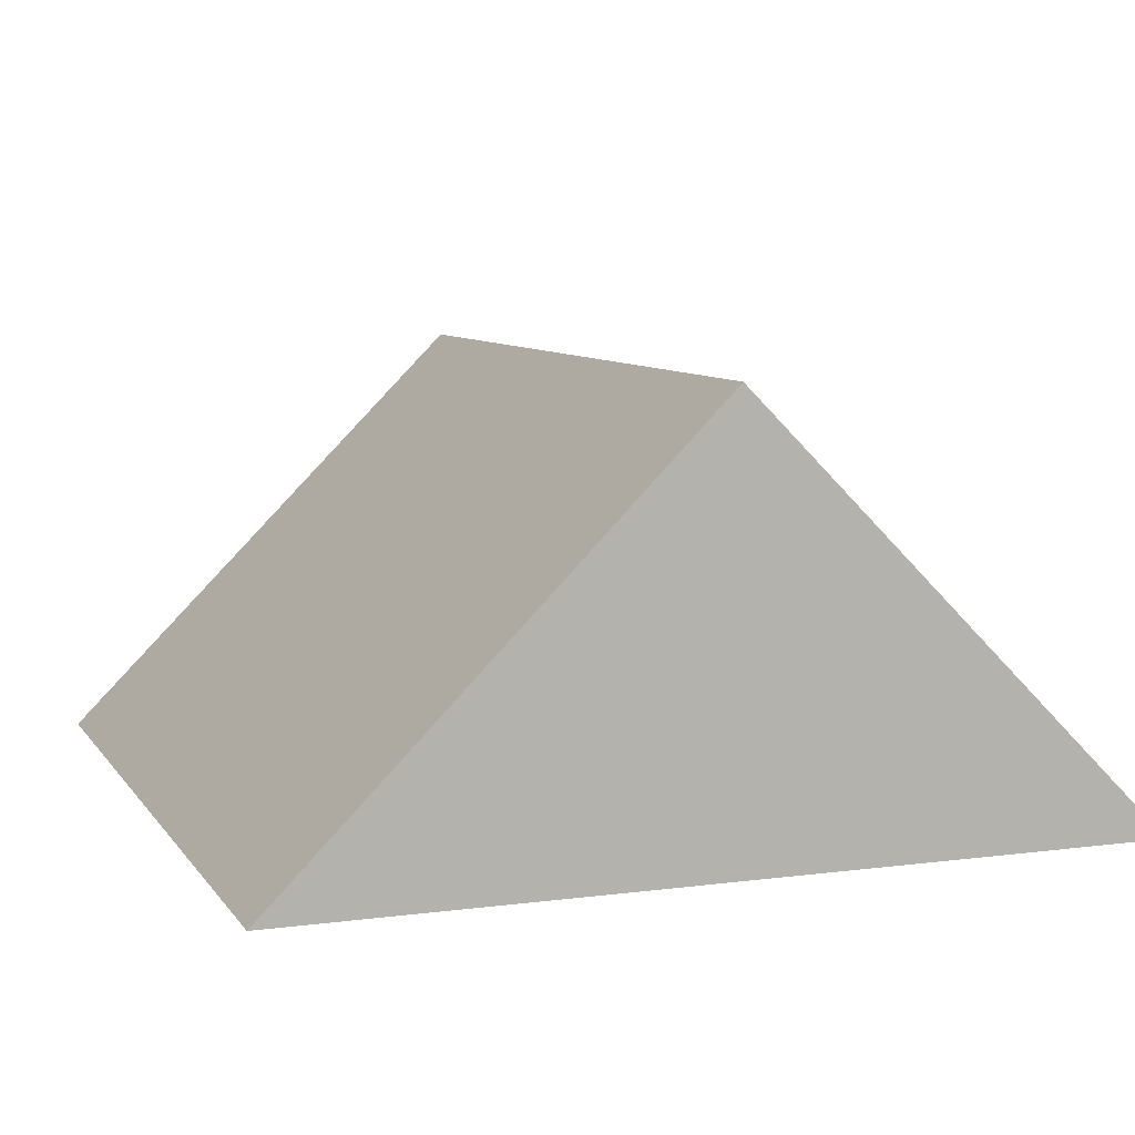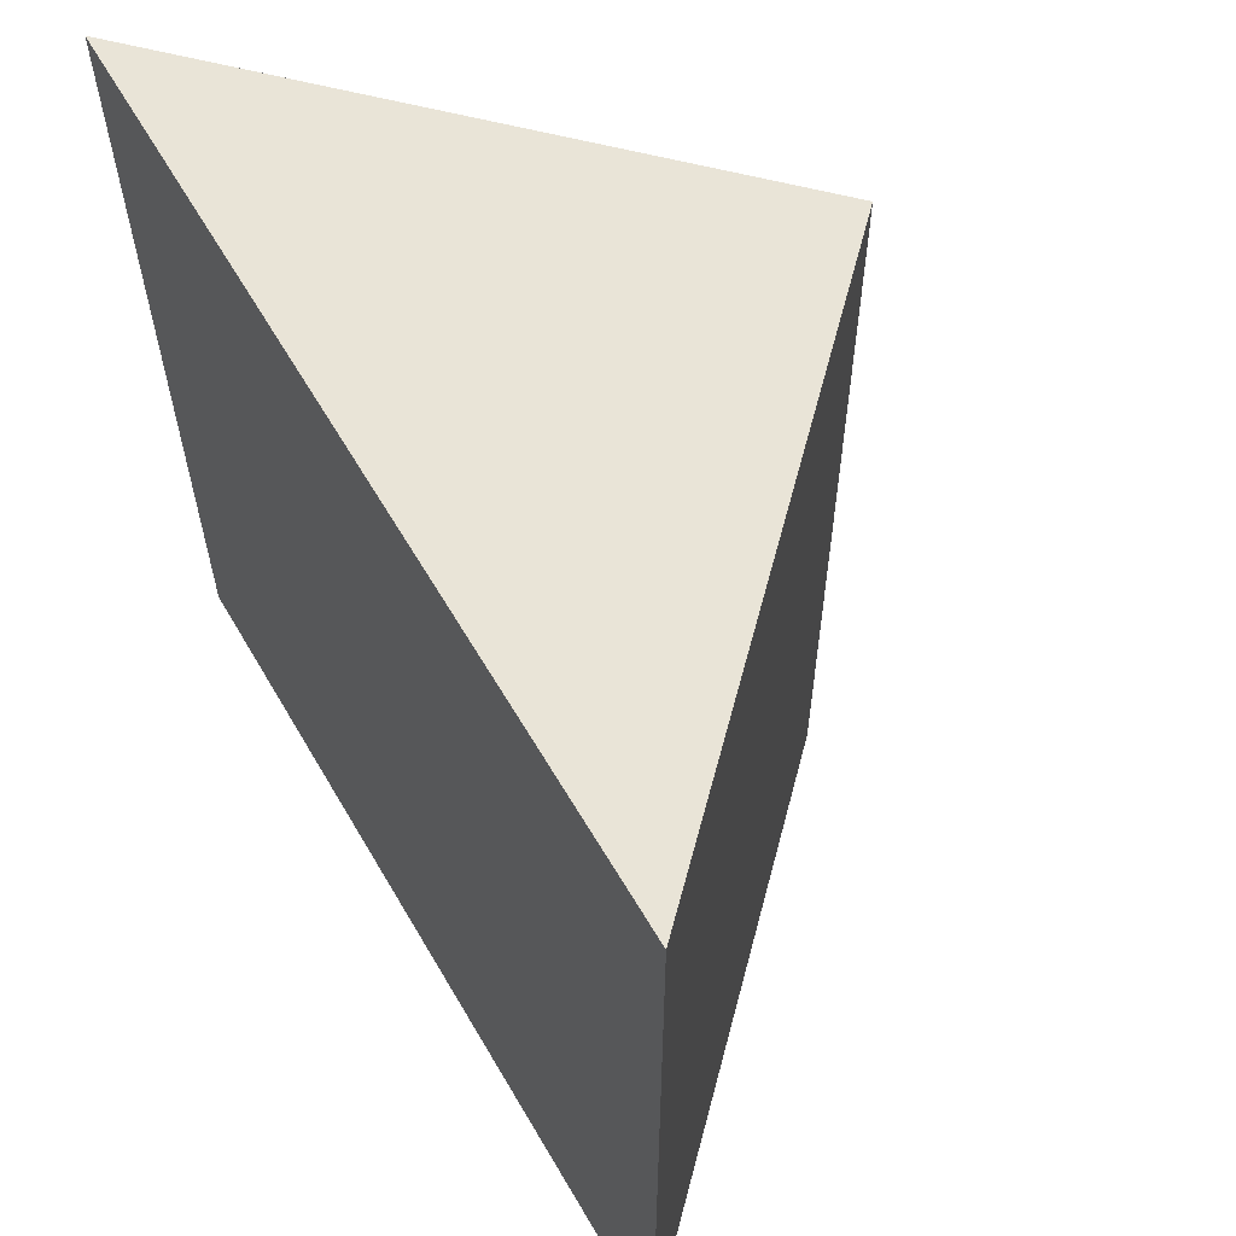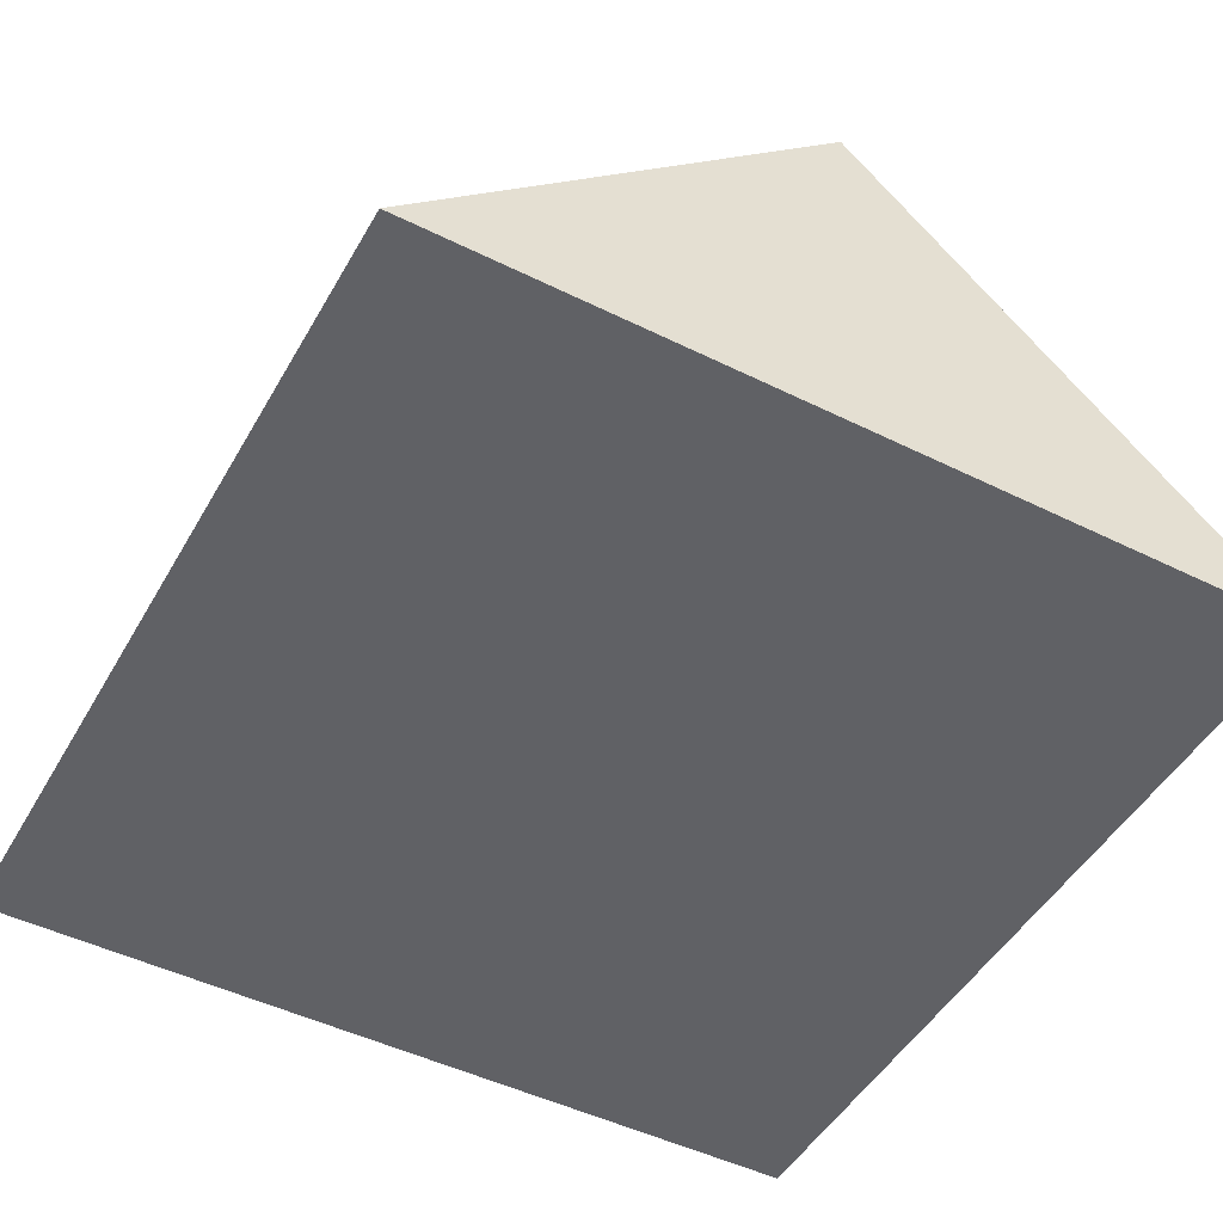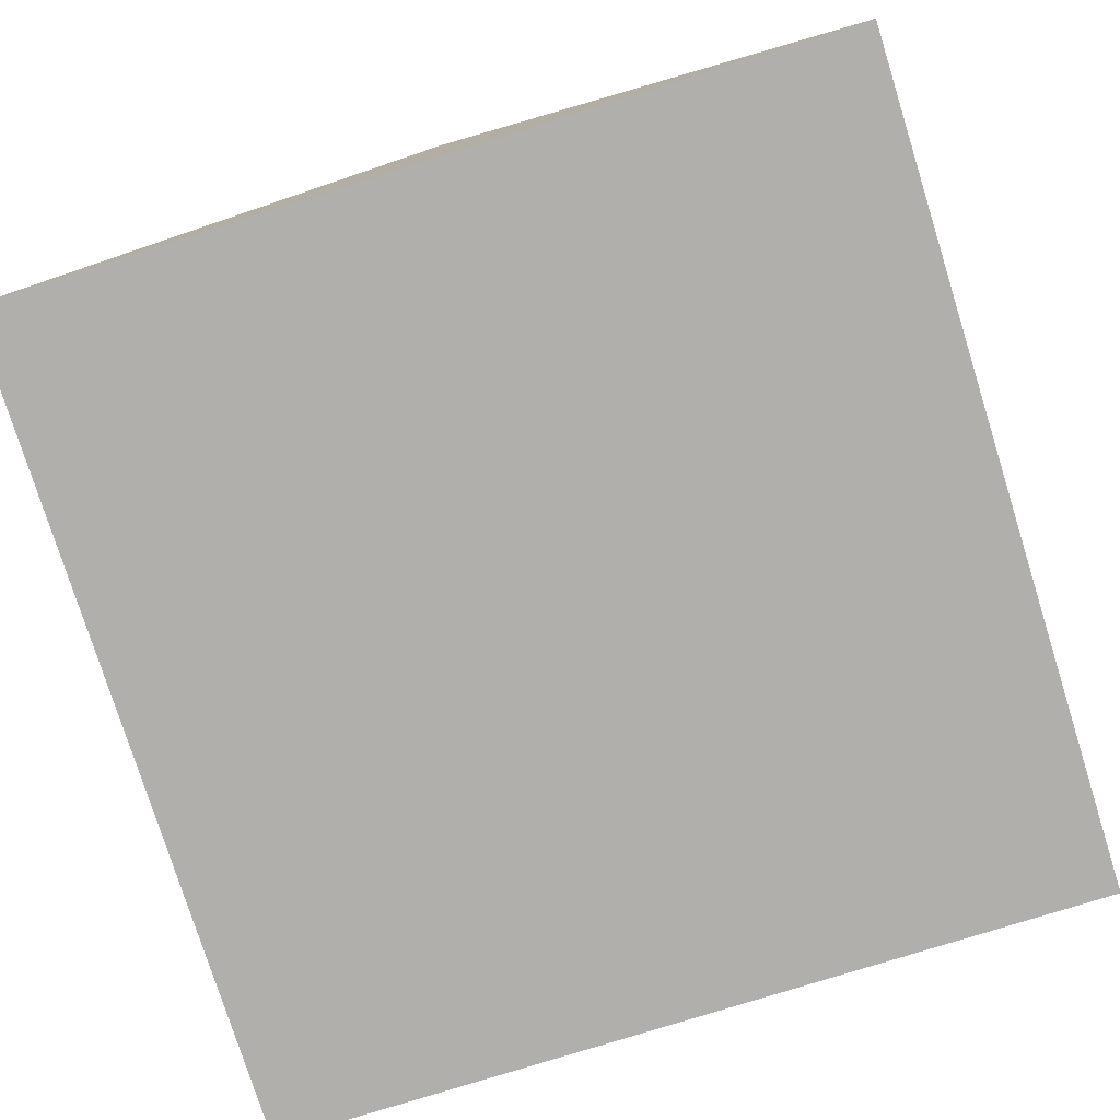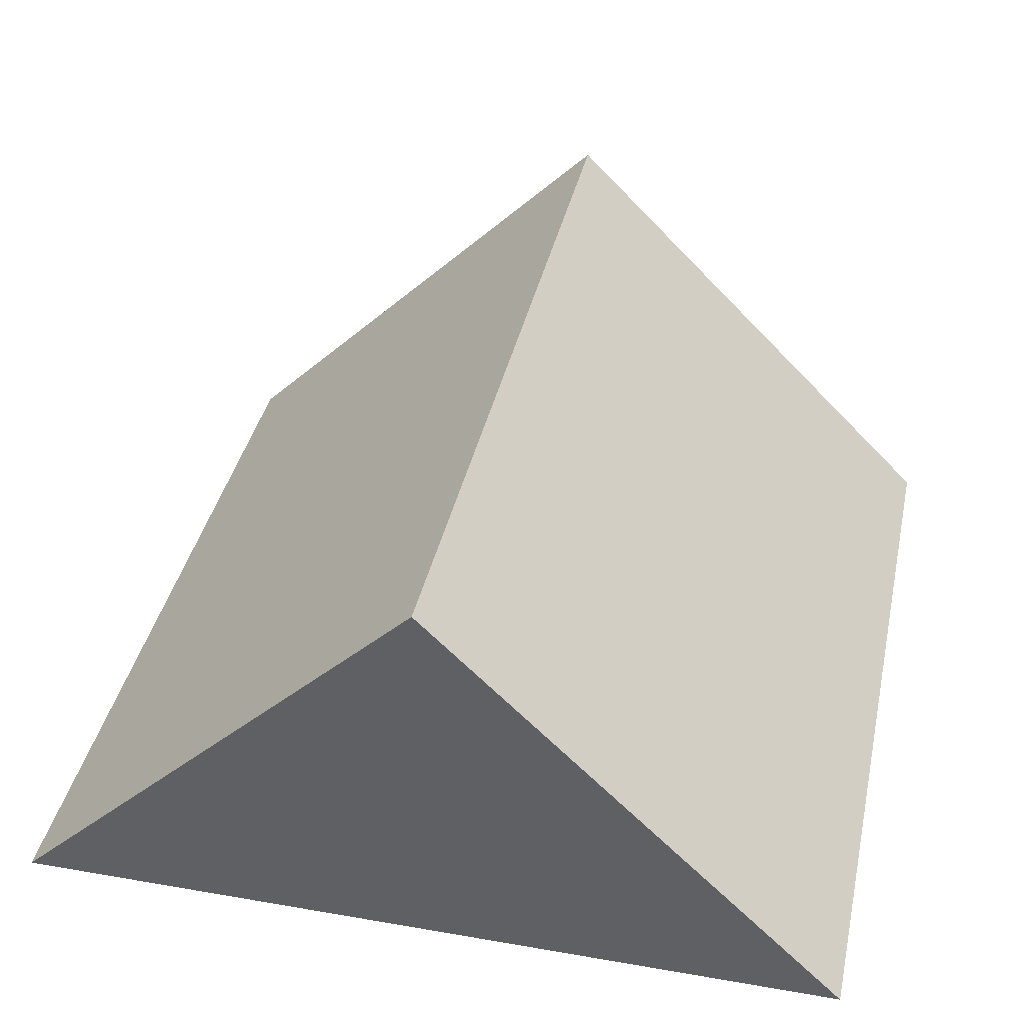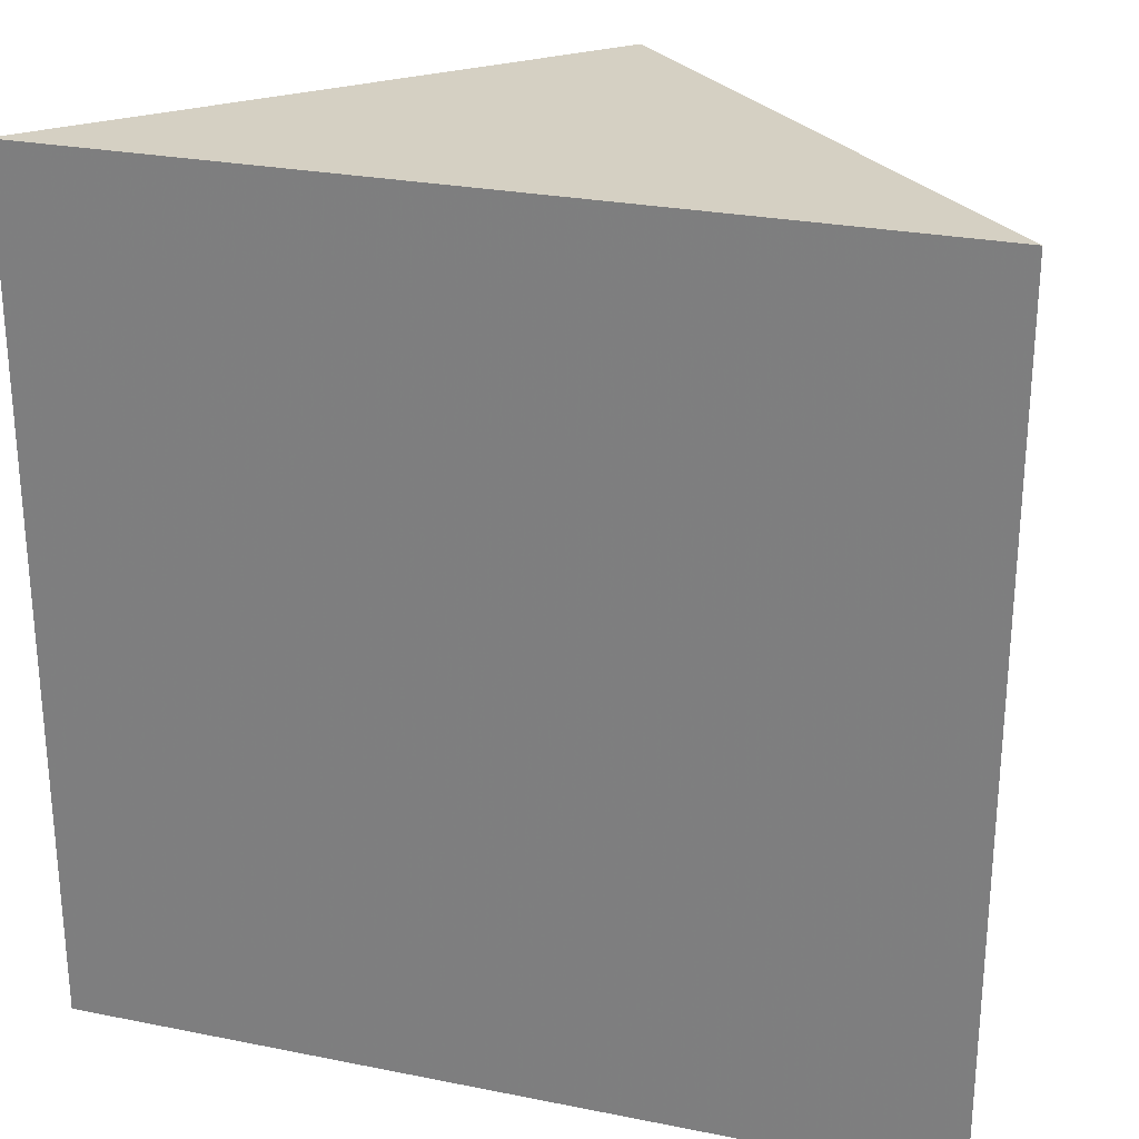
<metadata>
{"format":"obj","ext":"obj","renderer":"f3d","projection":"perspective","resolution":1024,"background":"white","views":[{"elev":8.2,"azim":160.0,"up":"+Z"},{"elev":60.9,"azim":-120.2,"up":"+Y"},{"elev":-48.5,"azim":-28.8,"up":"+Z"},{"elev":-78.1,"azim":17.4,"up":"+Z"},{"elev":38.8,"azim":-167.7,"up":"+Z"},{"elev":26.4,"azim":-162.5,"up":"+Y"}]}
</metadata>
<code>
o obj_0
v 9 		-7 		0
v 19 		-7 		10
v 29 		-7 		0
v 19 		-27 		10
v 9 		-27 		0
v 29 		-27 		0
g group_0_4634441
f 1 2 3
f 4 5 6
f 3 6 5
f 3 5 1
f 2 4 6
f 2 6 3
f 2 1 5
f 2 5 4

</code>
